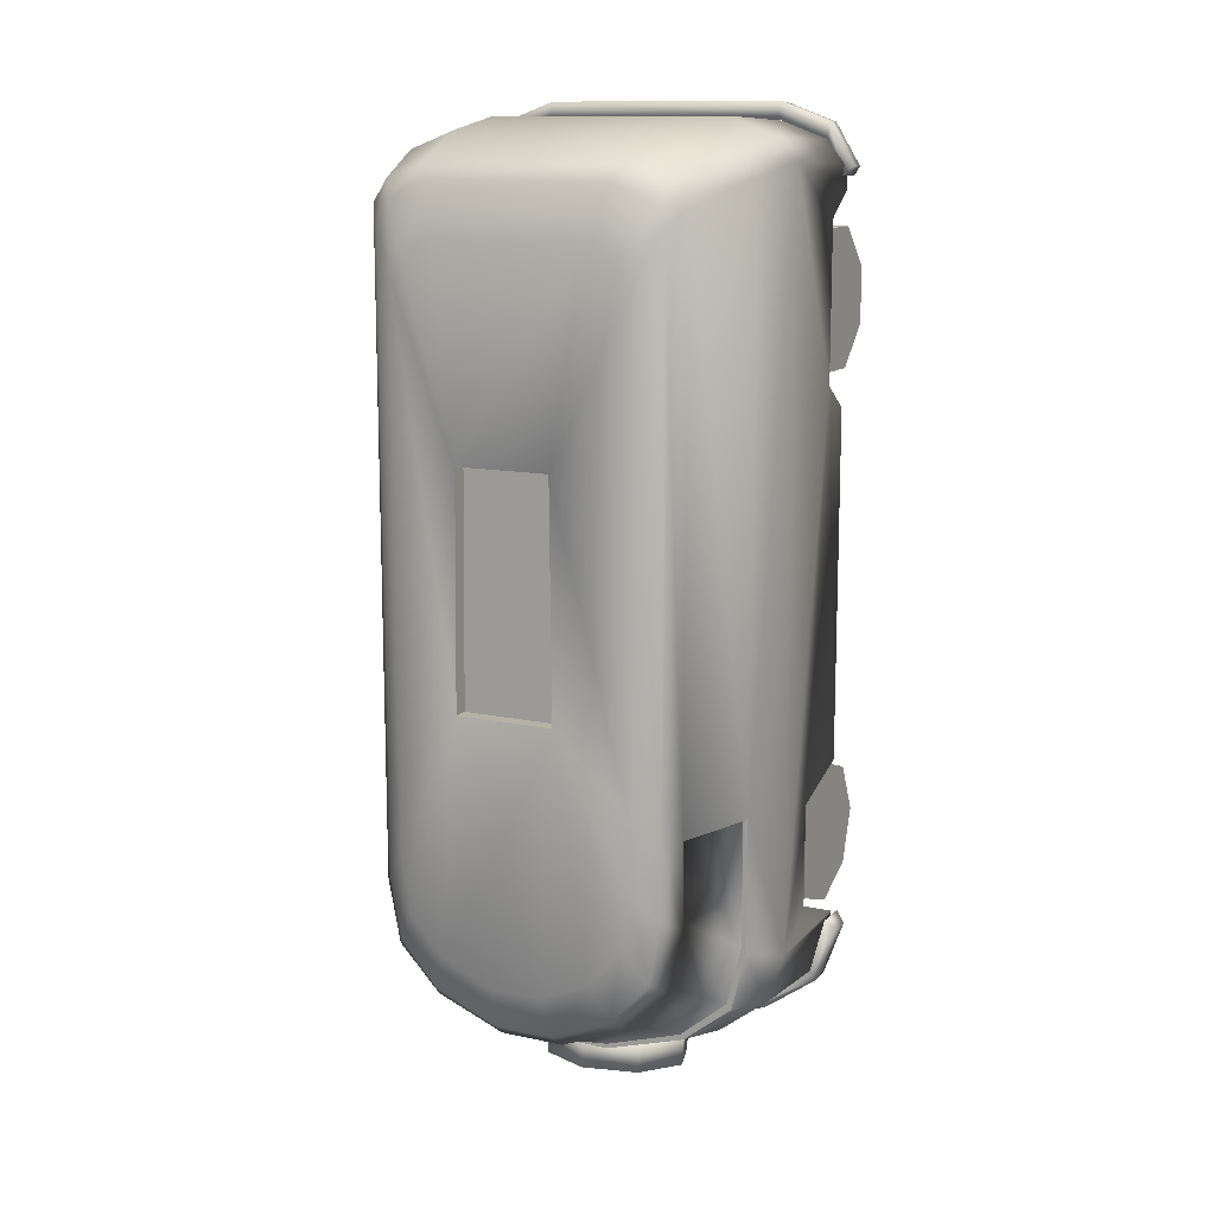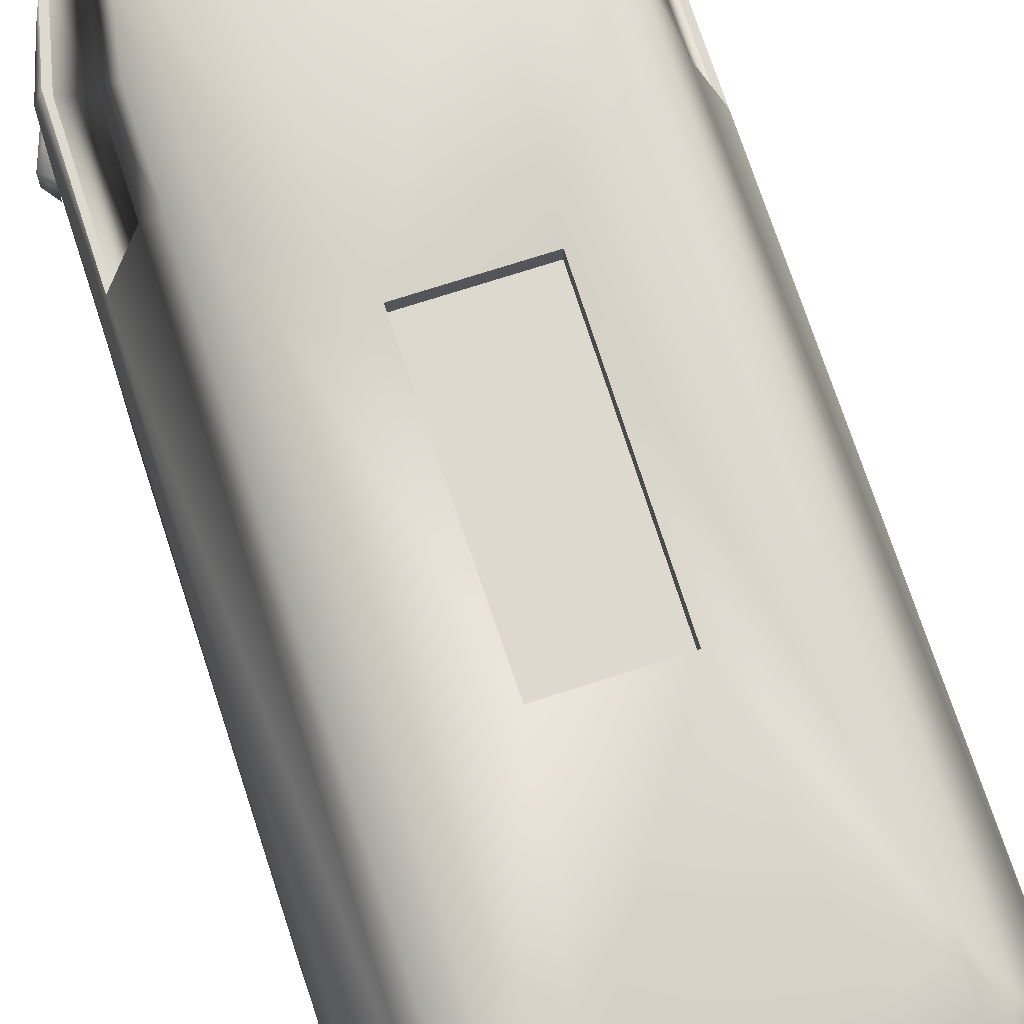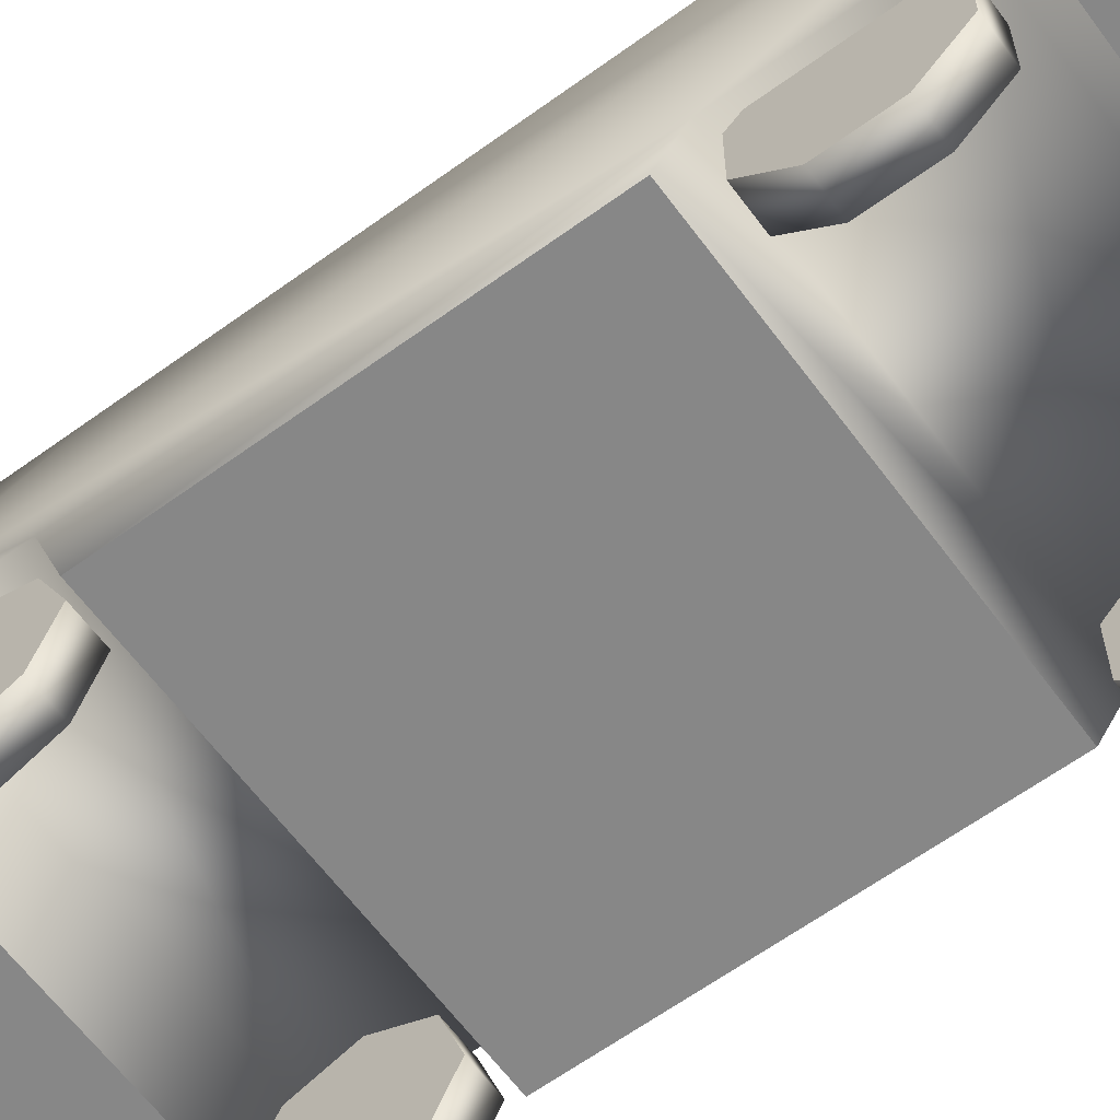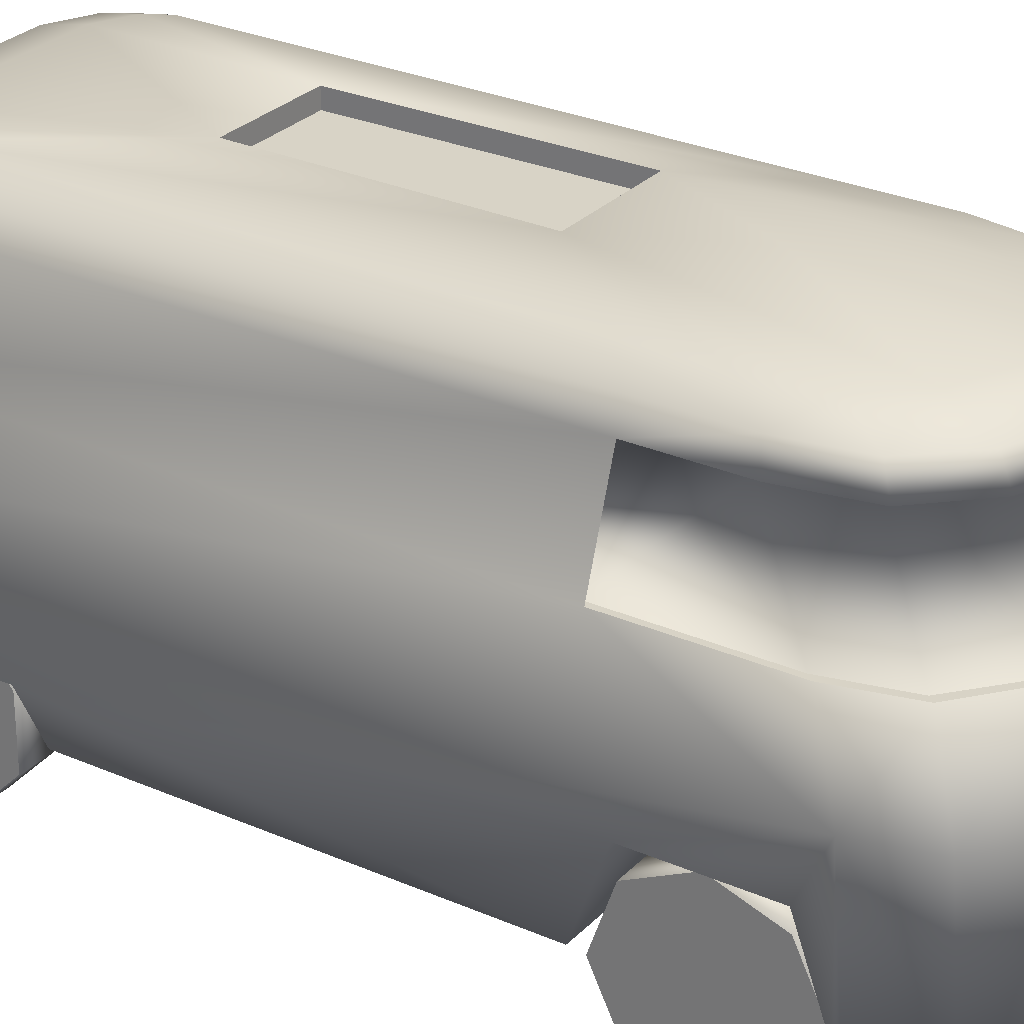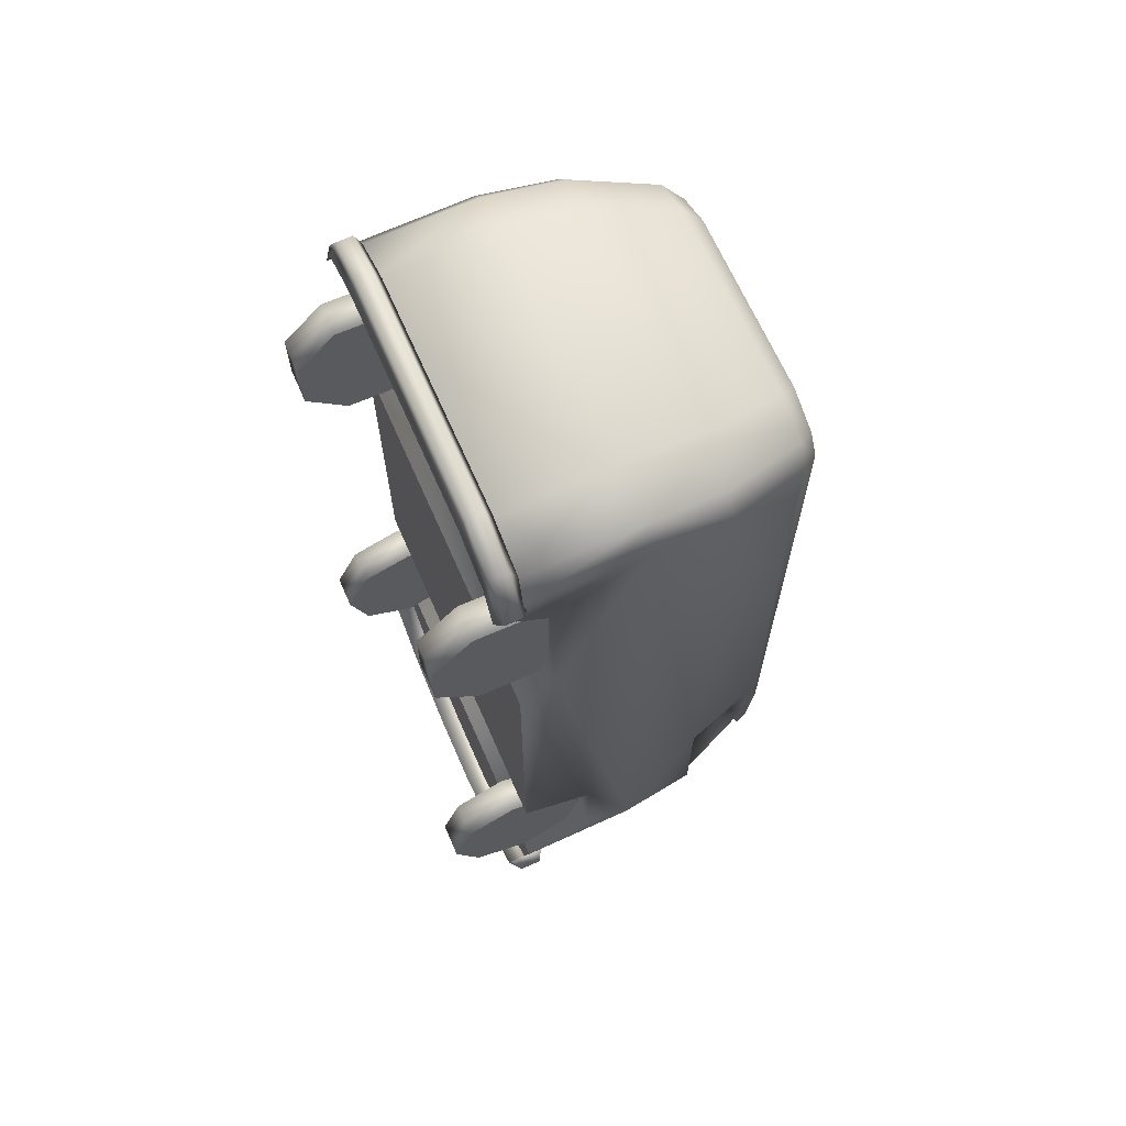
<metadata>
{"format":"obj","ext":"obj","renderer":"f3d","projection":"perspective","resolution":1024,"background":"white","views":[{"elev":12.5,"azim":-153.3,"up":"+Z"},{"elev":71.7,"azim":-18.0,"up":"+Y"},{"elev":-62.6,"azim":-53.6,"up":"+Y"},{"elev":27.9,"azim":123.9,"up":"+Y"},{"elev":66.7,"azim":66.3,"up":"+Z"}]}
</metadata>
<code>
v -1.059 0.2402 2.363
v -1.059 0.5848 2.363
v -1.059 0.8284 2.119
v -1.059 0.8284 1.775
v -1.059 0.5847 1.531
v -1.059 0.2401 1.531
v -1.059 -0.003493 1.775
v -1.059 -0.00345 2.12
v -0.8492 0.2402 2.363
v -0.8492 0.5848 2.363
v -0.8492 0.8284 2.119
v -0.8492 0.8284 1.775
v -0.8492 0.5847 1.531
v -0.8492 0.2401 1.531
v -0.8492 -0.003493 1.775
v -0.8492 -0.00345 2.12
v -1.059 0.4125 1.947
v -0.8492 0.4125 1.947
f 17 1 2
f 18 10 9
f 17 2 3
f 18 11 10
f 17 3 4
f 18 12 11
f 17 4 5
f 18 13 12
f 17 5 6
f 18 14 13
f 17 6 7
f 18 15 14
f 17 7 8
f 18 16 15
f 8 1 17
f 18 9 16
f 1 9 10 2
f 2 10 11 3
f 3 11 12 4
f 4 12 13 5
f 5 13 14 6
f 6 14 15 7
f 7 15 16 8
f 9 1 8 16
v -1.059 0.4389 -0.852
v -1.059 0.7489 -1.002
v -1.059 0.8619 -1.328
v -1.059 0.7116 -1.638
v -1.059 0.3861 -1.751
v -1.059 0.076 -1.601
v -1.059 -0.03697 -1.275
v -1.059 0.1133 -0.965
v -0.8492 0.4389 -0.852
v -0.8492 0.7489 -1.002
v -0.8492 0.8619 -1.328
v -0.8492 0.7116 -1.638
v -0.8492 0.3861 -1.751
v -0.8492 0.076 -1.601
v -0.8492 -0.03697 -1.275
v -0.8492 0.1133 -0.965
v -1.059 0.4125 -1.301
v -0.8492 0.4125 -1.301
f 35 19 20
f 36 28 27
f 35 20 21
f 36 29 28
f 35 21 22
f 36 30 29
f 35 22 23
f 36 31 30
f 35 23 24
f 36 32 31
f 35 24 25
f 36 33 32
f 35 25 26
f 36 34 33
f 26 19 35
f 36 27 34
f 19 27 28 20
f 20 28 29 21
f 21 29 30 22
f 22 30 31 23
f 23 31 32 24
f 24 32 33 25
f 25 33 34 26
f 27 19 26 34
v -0.4231 1.098 -2.692
v -0.2728 1.406 -2.651
v 0.05274 1.518 -2.636
v 0.3628 1.369 -2.656
v 0.4758 1.046 -2.699
v 0.3255 0.7388 -2.74
v -6.9e-05 0.6269 -2.755
v -0.3101 0.7758 -2.735
v -0.4231 1.071 -2.484
v -0.2728 1.378 -2.443
v 0.05274 1.49 -2.428
v 0.3628 1.341 -2.448
v 0.4758 1.018 -2.491
v 0.3255 0.711 -2.532
v -6.9e-05 0.5991 -2.547
v -0.3101 0.748 -2.527
v 0.02634 1.072 -2.695
v 0.02634 1.045 -2.488
f 53 37 38
f 54 46 45
f 53 38 39
f 54 47 46
f 53 39 40
f 54 48 47
f 53 40 41
f 54 49 48
f 53 41 42
f 54 50 49
f 53 42 43
f 54 51 50
f 53 43 44
f 54 52 51
f 44 37 53
f 54 45 52
f 37 45 46 38
f 38 46 47 39
f 39 47 48 40
f 40 48 49 41
f 41 49 50 42
f 42 50 51 43
f 43 51 52 44
f 45 37 44 52
v 1.108 0.4389 -1.751
v 1.108 0.7489 -1.601
v 1.108 0.8619 -1.275
v 1.108 0.7116 -0.965
v 1.108 0.3861 -0.852
v 1.108 0.076 -1.002
v 1.108 -0.03697 -1.328
v 1.108 0.1133 -1.638
v 0.8991 0.4389 -1.751
v 0.8991 0.7489 -1.601
v 0.8991 0.8619 -1.275
v 0.8991 0.7116 -0.965
v 0.8991 0.3861 -0.852
v 0.8991 0.076 -1.002
v 0.8991 -0.03697 -1.328
v 0.8991 0.1133 -1.638
v 1.108 0.4125 -1.301
v 0.8991 0.4125 -1.301
f 71 55 56
f 72 64 63
f 71 56 57
f 72 65 64
f 71 57 58
f 72 66 65
f 71 58 59
f 72 67 66
f 71 59 60
f 72 68 67
f 71 60 61
f 72 69 68
f 71 61 62
f 72 70 69
f 62 55 71
f 72 63 70
f 55 63 64 56
f 56 64 65 57
f 57 65 66 58
f 58 66 67 59
f 59 67 68 60
f 60 68 69 61
f 61 69 70 62
f 63 55 62 70
v 1.108 0.2402 1.531
v 1.108 0.5848 1.531
v 1.108 0.8284 1.775
v 1.108 0.8284 2.12
v 1.108 0.5847 2.363
v 1.108 0.2401 2.363
v 1.108 -0.003493 2.119
v 1.108 -0.00345 1.775
v 0.8991 0.2402 1.531
v 0.8991 0.5848 1.531
v 0.8991 0.8284 1.775
v 0.8991 0.8284 2.12
v 0.8991 0.5847 2.363
v 0.8991 0.2401 2.363
v 0.8991 -0.003493 2.119
v 0.8991 -0.00345 1.775
v 1.108 0.4125 1.947
v 0.8991 0.4125 1.947
f 89 73 74
f 90 82 81
f 89 74 75
f 90 83 82
f 89 75 76
f 90 84 83
f 89 76 77
f 90 85 84
f 89 77 78
f 90 86 85
f 89 78 79
f 90 87 86
f 89 79 80
f 90 88 87
f 80 73 89
f 90 81 88
f 73 81 82 74
f 74 82 83 75
f 75 83 84 76
f 76 84 85 77
f 77 85 86 78
f 78 86 87 79
f 79 87 88 80
f 81 73 80 88
v -0.7191 0.4761 3.077
v 0.7718 0.4761 3.077
v -0.7191 0.3758 3.071
v 0.7718 0.3758 3.071
v 1.075 0.3758 2.96
v -1.022 0.3758 2.96
v 1.075 0.4761 2.966
v -1.022 0.4761 2.966
v -1.174 0.3758 2.71
v -1.174 0.4761 2.717
v 1.227 0.3758 2.71
v 1.227 0.4761 2.717
v 1.177 0.334 2.656
v -1.125 0.334 2.656
v 1.177 0.5188 2.663
v -1.125 0.5188 2.663
v 1.075 0.5188 2.865
v -1.022 0.5188 2.865
v -1.022 0.334 2.858
v 1.075 0.334 2.858
v -0.7191 0.334 2.969
v 0.7718 0.334 2.969
v 0.7718 0.5188 2.975
v -0.7191 0.5188 2.975
v -0.211 0.3732 -2.631
v 0.2637 0.3732 -2.631
v -0.211 0.5082 -2.631
v 0.2637 0.5082 -2.631
v 0.774 0.5082 -2.481
v -0.7213 0.5082 -2.481
v 0.774 0.3732 -2.481
v -0.7213 0.3732 -2.481
v -1.057 0.3732 -2.24
v 1.109 0.3732 -2.24
v -1.057 0.5082 -2.24
v 1.109 0.5082 -2.24
v 1.237 0.3732 -1.888
v 1.237 0.5082 -1.888
v -1.184 0.3732 -1.888
v -1.184 0.5082 -1.888
v -1.125 0.3342 -1.823
v 1.177 0.3342 -1.823
v -1.125 0.5472 -1.823
v 1.177 0.5472 -1.823
v -1.033 0.5472 -2.175
v 1.085 0.5472 -2.175
v 1.085 0.3342 -2.175
v -1.033 0.3342 -2.175
v -0.7213 0.3342 -2.416
v 0.774 0.3342 -2.416
v -0.7213 0.5472 -2.416
v 0.774 0.5472 -2.416
v -0.211 0.5472 -2.566
v 0.2637 0.5472 -2.566
v 0.2637 0.3342 -2.566
v -0.211 0.3342 -2.566
v -1.125 0.4531 -1.823
v 1.177 0.4531 -1.823
v 1.177 0.4531 2.725
v -1.125 0.4531 2.725
v -1.125 1.207 -1.823
v 1.177 1.207 -1.771
v 1.177 1.207 2.752
v -1.125 1.207 2.752
v -1.033 1.207 -2.123
v 1.085 1.207 -2.123
v 1.085 0.4531 -2.175
v -1.033 0.4531 -2.175
v -0.7213 0.4531 -2.416
v 0.774 0.4531 -2.416
v -0.7213 1.207 -2.364
v 0.774 1.207 -2.364
v -0.211 1.207 -2.514
v 0.2637 1.207 -2.514
v 0.2637 0.4531 -2.566
v -0.211 0.4531 -2.566
v 1.075 1.207 2.882
v -1.022 1.207 2.882
v -1.022 0.4531 2.855
v 1.075 0.4531 2.855
v -0.7191 0.4531 2.966
v 0.7718 0.4531 2.966
v 0.7718 1.207 2.993
v -0.7191 1.207 2.993
v 0.7477 1.682 2.919
v -0.695 1.682 2.919
v -0.9886 1.682 2.808
v 1.041 1.682 2.808
v 1.14 1.682 2.678
v -1.087 1.682 2.678
v -0.6971 1.682 -2.247
v -0.2034 1.682 -2.397
v 0.256 1.682 -2.397
v 0.7498 1.682 -2.247
v 1.051 1.682 -2.006
v -0.9986 1.682 -2.006
v -1.087 1.682 -1.654
v 1.14 1.682 -1.654
v -0.9227 2.187 2.529
v -0.9227 2.187 -1.363
v 0.9754 2.187 2.529
v 0.9754 2.187 -1.363
v 0.8997 2.187 -1.753
v -0.8471 2.187 -1.753
v -0.5902 2.187 -2.02
v 0.6429 2.187 -2.02
v 0.2221 2.187 -2.186
v -0.1694 2.187 -2.186
v -0.8386 2.187 2.659
v 0.8912 2.187 2.659
v 0.6411 2.187 2.77
v -0.5884 2.187 2.77
v 1.14 1.682 -0.8522
v 0.9754 2.187 -0.855
v -1.087 1.682 -0.8522
v -0.9227 2.187 -0.855
v -0.8389 2.297 -0.818
v -0.8389 2.297 -1.307
v -0.8389 2.297 2.433
v 0.8915 2.297 -0.818
v 0.8915 2.297 -1.307
v 0.8915 2.297 2.433
v 0.5867 2.297 2.665
v -0.5341 2.297 2.665
v -0.7621 2.297 2.559
v 0.8148 2.297 2.559
v -0.5357 2.297 -1.939
v -0.1521 2.297 -2.098
v 0.2048 2.297 -2.098
v 0.5884 2.297 -1.939
v 0.8226 2.297 -1.682
v -0.7699 2.297 -1.682
v 0.7527 2.393 -1.14
v 0.6948 2.393 -1.471
v -0.7 2.393 -1.14
v -0.6421 2.393 -1.471
v -0.4455 2.393 -1.698
v 0.4982 2.393 -1.698
v 0.1761 2.393 -1.839
v -0.1235 2.393 -1.839
v -0.7 2.393 2.15
v -0.6356 2.393 2.261
v 0.7527 2.393 2.15
v 0.6883 2.393 2.261
v 0.4968 2.393 2.355
v -0.4442 2.393 2.355
v 0.7527 2.393 -0.7087
v -0.7 2.393 -0.7087
v -0.2593 2.477 1.155
v 0.3119 2.477 1.155
v 0.02634 2.477 -0.877
v 0.3252 2.477 -0.2297
v -0.2725 2.477 -0.2297
v -1.057 1.682 -0.805
v -0.8968 2.187 -0.8027
v -0.8968 2.187 -1.318
v -1.057 1.682 -1.618
v 1.11 1.682 -0.805
v 0.9494 2.187 -0.8027
v 0.9494 2.187 -1.318
v 1.11 1.682 -1.618
v -0.5734 2.187 -1.984
v -0.1641 2.187 -2.152
v 0.2167 2.187 -2.152
v 0.626 2.187 -1.984
v 0.8759 2.187 -1.713
v -0.8232 2.187 -1.713
v 1.023 1.682 -1.975
v -0.9706 1.682 -1.975
v -0.6774 1.682 -2.219
v 0.73 1.682 -2.219
v 0.2497 1.682 -2.371
v -0.1971 1.682 -2.371
v -1.125 0.4531 -1.79
v -1.125 0.4531 -0.8201
v -1.125 0.4531 1.323
v -1.125 0.4531 2.573
v 1.177 0.4531 -1.79
v 1.177 0.4531 -0.8201
v 1.177 0.4531 1.323
v 1.177 0.4531 2.573
v -1.125 0.9007 -0.983
v 1.177 0.9007 -0.983
v -1.125 0.9007 -1.627
v 1.177 0.9007 -1.627
v -1.125 0.6606 2.424
v 1.177 0.6606 2.424
v -1.125 0.6606 1.472
v 1.177 0.6606 1.472
v 0.3119 2.386 1.155
v 0.3252 2.386 -0.2297
v -0.2593 2.386 1.155
v -0.2725 2.386 -0.2297
f 92 91 93 94
f 91 98 96 93
f 94 95 97 92
f 95 101 102 97
f 98 100 99 96
f 114 91 92 113
f 91 114 108 98
f 113 92 97 107
f 111 93 96 109
f 112 94 93 111
f 110 95 94 112
f 103 101 95 110
f 109 96 99 104
f 107 97 102 105
f 106 100 98 108
f 104 99 100 106
f 105 102 101 103
f 106 108 109 104
f 103 110 107 105
f 110 112 113 107
f 108 114 111 109
f 112 111 114 113
f 116 115 117 118
f 115 122 120 117
f 118 119 121 116
f 119 126 124 121
f 122 123 125 120
f 123 129 130 125
f 126 128 127 124
f 146 115 116 145
f 139 122 115 146
f 145 116 121 140
f 143 117 120 141
f 144 118 117 143
f 142 119 118 144
f 136 126 119 142
f 141 120 125 135
f 140 121 124 137
f 138 123 122 139
f 131 129 123 138
f 137 124 127 132
f 135 125 130 133
f 134 128 126 136
f 132 127 128 134
f 133 130 129 131
f 134 136 137 132
f 131 138 135 133
f 138 139 141 135
f 136 142 140 137
f 142 144 145 140
f 139 146 143 141
f 146 145 144 143
f 152 148 157 156
f 147 151 155 158
f 148 147 158 157
f 157 158 159 160
f 158 155 161 159
f 156 157 160 162
f 162 160 165 164
f 159 161 163 166
f 160 159 166 165
f 166 163 164 165
f 154 150 169 168
f 149 153 167 170
f 150 149 170 169
f 169 170 172 171
f 170 167 173 172
f 168 169 171 174
f 172 173 174 171
f 174 173 175 176
f 168 174 176 177
f 173 167 178 175
f 167 153 179 178
f 154 168 177 180
f 163 161 181 182
f 164 163 182 183
f 162 164 183 184
f 156 162 184 185
f 161 155 186 181
f 155 151 187 186
f 152 156 185 188
f 180 177 199 189
f 178 179 191 200
f 175 178 200 201
f 177 176 202 199
f 176 175 201 202
f 203 153 152
f 188 203 152
f 203 179 153
f 179 203 204 191
f 205 151 154
f 180 205 154
f 205 187 151
f 205 180 189 206
f 190 206 207 208
f 206 189 209 207
f 204 192 211 210
f 191 204 210 212
f 202 201 213 214
f 199 202 214 215
f 201 200 216 213
f 200 191 212 216
f 189 199 215 209
f 198 195 217 218
f 197 198 218 219
f 196 197 219 220
f 193 196 220 221
f 195 194 222 217
f 194 190 208 222
f 192 193 221 211
f 211 221 224 223
f 222 208 225 226
f 217 222 226 227
f 221 220 228 224
f 220 219 229 228
f 219 218 230 229
f 218 217 227 230
f 209 215 232 231
f 216 212 233 234
f 213 216 234 235
f 215 214 236 232
f 214 213 235 236
f 212 210 237 233
f 210 211 223 237
f 207 209 231 238
f 208 207 238 225
f 225 238 243
f 238 231 239 243
f 237 223 242
f 233 237 242 240
f 236 235 240 239
f 232 236 239
f 235 234 240
f 234 233 240
f 231 232 239
f 230 227 243 241
f 229 230 241
f 228 229 241 242
f 224 228 242
f 227 226 243
f 226 225 243
f 223 224 242
f 243 242 241
f 205 206 245 244
f 206 190 246 245
f 187 205 244 247
f 204 203 248 249
f 192 204 249 250
f 203 188 251 248
f 195 198 253 252
f 198 197 254 253
f 197 196 255 254
f 196 193 256 255
f 194 195 252 257
f 190 194 257 246
f 193 192 250 256
f 188 185 258 251
f 186 187 247 259
f 181 186 259 260
f 185 184 261 258
f 184 183 262 261
f 183 182 263 262
f 182 181 260 263
f 247 244 245 246
f 248 251 250 249
f 263 260 252 253
f 262 263 253 254
f 261 262 254 255
f 258 261 255 256
f 260 259 257 252
f 259 247 246 257
f 251 258 256 250
f 264 147 148 268
f 269 270 266 265
f 271 149 150 267
f 149 271 153
f 268 148 152
f 147 264 151
f 267 150 154
f 269 265 272 273
f 264 268 275 274
f 275 273 272 274
f 271 267 276 277
f 266 270 279 278
f 279 277 276 278
f 153 271 277
f 153 277 279
f 269 273 279 270
f 152 275 268
f 152 273 275
f 152 279 273
f 152 153 279
f 154 276 267
f 154 278 276
f 265 266 278 272
f 151 264 274
f 151 274 272
f 151 272 278
f 151 278 154
f 240 242 281 280
f 243 239 282 283
f 242 243 283 281
f 239 240 280 282
f 280 281 282
f 283 282 281

</code>
